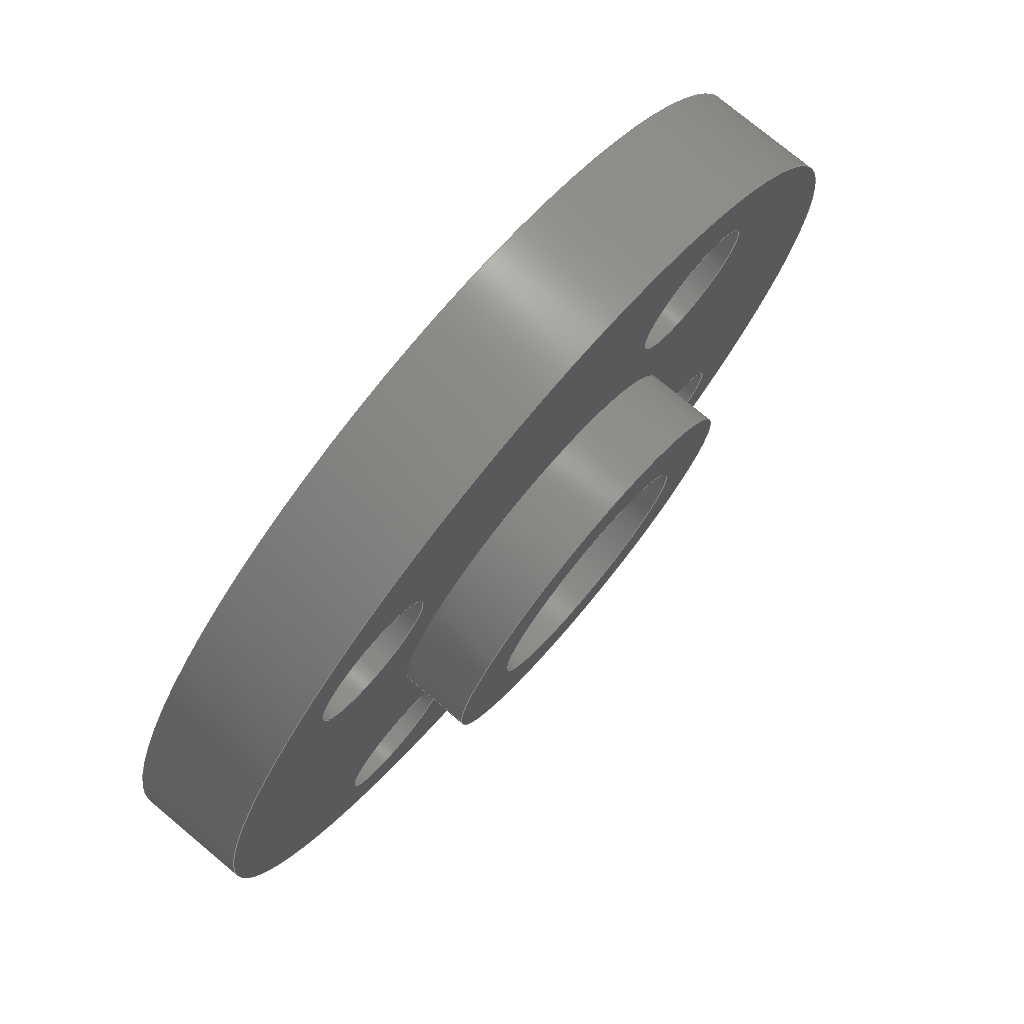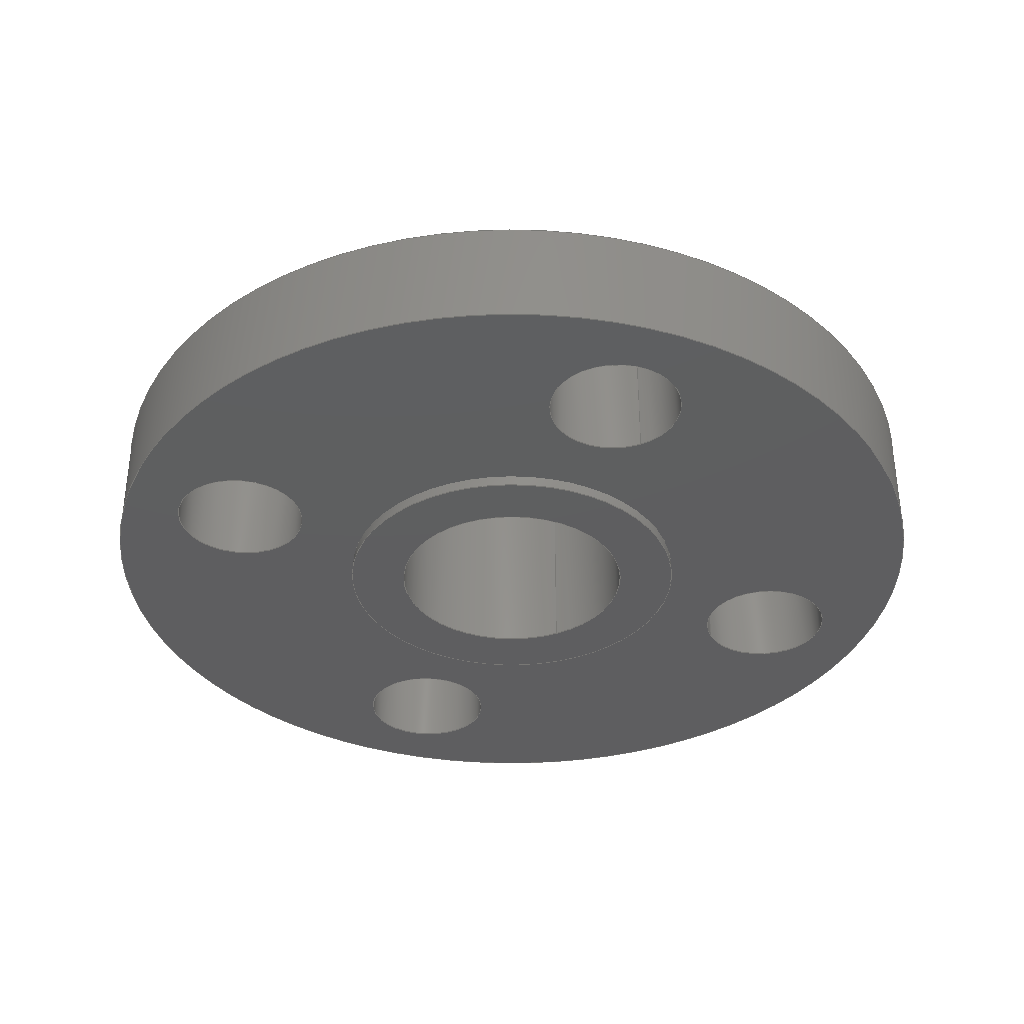
<metadata>
{"format":"step","ext":"stp","renderer":"f3d","projection":"perspective","resolution":1024,"background":"white","views":[{"elev":76.4,"azim":129.8,"up":"+Z"},{"elev":-36.1,"azim":-64.6,"up":"+Y"}]}
</metadata>
<code>
ISO-10303-21;
DATA;
#1=MECHANICAL_DESIGN_GEOMETRIC_PRESENTATION_REPRESENTATION('',(#4),#370);
#2=SHAPE_REPRESENTATION_RELATIONSHIP('SRR','None',#381,#3);
#3=ADVANCED_BREP_SHAPE_REPRESENTATION('',(#5),#369);
#4=STYLED_ITEM('',(#390),#5);
#5=MANIFOLD_SOLID_BREP('Solid1',#198);
#6=FACE_BOUND('',#40,.T.);
#7=FACE_BOUND('',#43,.T.);
#8=FACE_BOUND('',#44,.T.);
#9=FACE_BOUND('',#45,.T.);
#10=FACE_BOUND('',#46,.T.);
#11=FACE_BOUND('',#47,.T.);
#12=FACE_BOUND('',#50,.T.);
#13=FACE_BOUND('',#51,.T.);
#14=FACE_BOUND('',#52,.T.);
#15=FACE_BOUND('',#53,.T.);
#16=FACE_BOUND('',#54,.T.);
#17=FACE_BOUND('',#57,.T.);
#18=PLANE('',#235);
#19=PLANE('',#239);
#20=PLANE('',#243);
#21=PLANE('',#247);
#22=FACE_OUTER_BOUND('',#34,.T.);
#23=FACE_OUTER_BOUND('',#35,.T.);
#24=FACE_OUTER_BOUND('',#36,.T.);
#25=FACE_OUTER_BOUND('',#37,.T.);
#26=FACE_OUTER_BOUND('',#38,.T.);
#27=FACE_OUTER_BOUND('',#39,.T.);
#28=FACE_OUTER_BOUND('',#41,.T.);
#29=FACE_OUTER_BOUND('',#42,.T.);
#30=FACE_OUTER_BOUND('',#48,.T.);
#31=FACE_OUTER_BOUND('',#49,.T.);
#32=FACE_OUTER_BOUND('',#55,.T.);
#33=FACE_OUTER_BOUND('',#56,.T.);
#34=EDGE_LOOP('',(#130,#131,#132,#133));
#35=EDGE_LOOP('',(#134,#135,#136,#137));
#36=EDGE_LOOP('',(#138,#139,#140,#141));
#37=EDGE_LOOP('',(#142,#143,#144,#145));
#38=EDGE_LOOP('',(#146,#147,#148,#149));
#39=EDGE_LOOP('',(#150));
#40=EDGE_LOOP('',(#151));
#41=EDGE_LOOP('',(#152,#153,#154,#155));
#42=EDGE_LOOP('',(#156));
#43=EDGE_LOOP('',(#157));
#44=EDGE_LOOP('',(#158));
#45=EDGE_LOOP('',(#159));
#46=EDGE_LOOP('',(#160));
#47=EDGE_LOOP('',(#161));
#48=EDGE_LOOP('',(#162,#163,#164,#165));
#49=EDGE_LOOP('',(#166));
#50=EDGE_LOOP('',(#167));
#51=EDGE_LOOP('',(#168));
#52=EDGE_LOOP('',(#169));
#53=EDGE_LOOP('',(#170));
#54=EDGE_LOOP('',(#171));
#55=EDGE_LOOP('',(#172,#173,#174,#175));
#56=EDGE_LOOP('',(#176));
#57=EDGE_LOOP('',(#177));
#58=LINE('',#319,#66);
#59=LINE('',#325,#67);
#60=LINE('',#331,#68);
#61=LINE('',#337,#69);
#62=LINE('',#343,#70);
#63=LINE('',#351,#71);
#64=LINE('',#358,#72);
#65=LINE('',#365,#73);
#66=VECTOR('',#254,0.375);
#67=VECTOR('',#261,0.375);
#68=VECTOR('',#268,0.375);
#69=VECTOR('',#275,0.375);
#70=VECTOR('',#282,0.68);
#71=VECTOR('',#293,1);
#72=VECTOR('',#302,2.44);
#73=VECTOR('',#311,1.06);
#74=CIRCLE('',#221,0.375);
#75=CIRCLE('',#222,0.375);
#76=CIRCLE('',#224,0.375);
#77=CIRCLE('',#225,0.375);
#78=CIRCLE('',#227,0.375);
#79=CIRCLE('',#228,0.375);
#80=CIRCLE('',#230,0.375);
#81=CIRCLE('',#231,0.375);
#82=CIRCLE('',#233,0.68);
#83=CIRCLE('',#234,0.68);
#84=CIRCLE('',#236,1);
#85=CIRCLE('',#238,1);
#86=CIRCLE('',#240,2.44);
#87=CIRCLE('',#242,2.44);
#88=CIRCLE('',#244,1.06);
#89=CIRCLE('',#246,1.06);
#90=VERTEX_POINT('',#316);
#91=VERTEX_POINT('',#318);
#92=VERTEX_POINT('',#322);
#93=VERTEX_POINT('',#324);
#94=VERTEX_POINT('',#328);
#95=VERTEX_POINT('',#330);
#96=VERTEX_POINT('',#334);
#97=VERTEX_POINT('',#336);
#98=VERTEX_POINT('',#340);
#99=VERTEX_POINT('',#342);
#100=VERTEX_POINT('',#346);
#101=VERTEX_POINT('',#349);
#102=VERTEX_POINT('',#353);
#103=VERTEX_POINT('',#356);
#104=VERTEX_POINT('',#360);
#105=VERTEX_POINT('',#363);
#106=EDGE_CURVE('',#90,#90,#74,.T.);
#107=EDGE_CURVE('',#90,#91,#58,.T.);
#108=EDGE_CURVE('',#91,#91,#75,.T.);
#109=EDGE_CURVE('',#92,#92,#76,.T.);
#110=EDGE_CURVE('',#92,#93,#59,.T.);
#111=EDGE_CURVE('',#93,#93,#77,.T.);
#112=EDGE_CURVE('',#94,#94,#78,.T.);
#113=EDGE_CURVE('',#94,#95,#60,.T.);
#114=EDGE_CURVE('',#95,#95,#79,.T.);
#115=EDGE_CURVE('',#96,#96,#80,.T.);
#116=EDGE_CURVE('',#96,#97,#61,.T.);
#117=EDGE_CURVE('',#97,#97,#81,.T.);
#118=EDGE_CURVE('',#98,#98,#82,.T.);
#119=EDGE_CURVE('',#98,#99,#62,.T.);
#120=EDGE_CURVE('',#99,#99,#83,.T.);
#121=EDGE_CURVE('',#100,#100,#84,.T.);
#122=EDGE_CURVE('',#101,#101,#85,.T.);
#123=EDGE_CURVE('',#101,#100,#63,.T.);
#124=EDGE_CURVE('',#102,#102,#86,.T.);
#125=EDGE_CURVE('',#103,#103,#87,.T.);
#126=EDGE_CURVE('',#103,#102,#64,.T.);
#127=EDGE_CURVE('',#104,#104,#88,.T.);
#128=EDGE_CURVE('',#105,#105,#89,.T.);
#129=EDGE_CURVE('',#105,#104,#65,.T.);
#130=ORIENTED_EDGE('',*,*,#106,.F.);
#131=ORIENTED_EDGE('',*,*,#107,.T.);
#132=ORIENTED_EDGE('',*,*,#108,.F.);
#133=ORIENTED_EDGE('',*,*,#107,.F.);
#134=ORIENTED_EDGE('',*,*,#109,.F.);
#135=ORIENTED_EDGE('',*,*,#110,.T.);
#136=ORIENTED_EDGE('',*,*,#111,.F.);
#137=ORIENTED_EDGE('',*,*,#110,.F.);
#138=ORIENTED_EDGE('',*,*,#112,.F.);
#139=ORIENTED_EDGE('',*,*,#113,.T.);
#140=ORIENTED_EDGE('',*,*,#114,.F.);
#141=ORIENTED_EDGE('',*,*,#113,.F.);
#142=ORIENTED_EDGE('',*,*,#115,.F.);
#143=ORIENTED_EDGE('',*,*,#116,.T.);
#144=ORIENTED_EDGE('',*,*,#117,.F.);
#145=ORIENTED_EDGE('',*,*,#116,.F.);
#146=ORIENTED_EDGE('',*,*,#118,.T.);
#147=ORIENTED_EDGE('',*,*,#119,.T.);
#148=ORIENTED_EDGE('',*,*,#120,.F.);
#149=ORIENTED_EDGE('',*,*,#119,.F.);
#150=ORIENTED_EDGE('',*,*,#121,.F.);
#151=ORIENTED_EDGE('',*,*,#120,.T.);
#152=ORIENTED_EDGE('',*,*,#122,.F.);
#153=ORIENTED_EDGE('',*,*,#123,.T.);
#154=ORIENTED_EDGE('',*,*,#121,.T.);
#155=ORIENTED_EDGE('',*,*,#123,.F.);
#156=ORIENTED_EDGE('',*,*,#124,.F.);
#157=ORIENTED_EDGE('',*,*,#108,.T.);
#158=ORIENTED_EDGE('',*,*,#111,.T.);
#159=ORIENTED_EDGE('',*,*,#114,.T.);
#160=ORIENTED_EDGE('',*,*,#117,.T.);
#161=ORIENTED_EDGE('',*,*,#122,.T.);
#162=ORIENTED_EDGE('',*,*,#125,.F.);
#163=ORIENTED_EDGE('',*,*,#126,.T.);
#164=ORIENTED_EDGE('',*,*,#124,.T.);
#165=ORIENTED_EDGE('',*,*,#126,.F.);
#166=ORIENTED_EDGE('',*,*,#125,.T.);
#167=ORIENTED_EDGE('',*,*,#106,.T.);
#168=ORIENTED_EDGE('',*,*,#109,.T.);
#169=ORIENTED_EDGE('',*,*,#112,.T.);
#170=ORIENTED_EDGE('',*,*,#115,.T.);
#171=ORIENTED_EDGE('',*,*,#127,.F.);
#172=ORIENTED_EDGE('',*,*,#128,.F.);
#173=ORIENTED_EDGE('',*,*,#129,.T.);
#174=ORIENTED_EDGE('',*,*,#127,.T.);
#175=ORIENTED_EDGE('',*,*,#129,.F.);
#176=ORIENTED_EDGE('',*,*,#128,.T.);
#177=ORIENTED_EDGE('',*,*,#118,.F.);
#178=CYLINDRICAL_SURFACE('',#220,0.375);
#179=CYLINDRICAL_SURFACE('',#223,0.375);
#180=CYLINDRICAL_SURFACE('',#226,0.375);
#181=CYLINDRICAL_SURFACE('',#229,0.375);
#182=CYLINDRICAL_SURFACE('',#232,0.68);
#183=CYLINDRICAL_SURFACE('',#237,1);
#184=CYLINDRICAL_SURFACE('',#241,2.44);
#185=CYLINDRICAL_SURFACE('',#245,1.06);
#186=ADVANCED_FACE('',(#22),#178,.F.);
#187=ADVANCED_FACE('',(#23),#179,.F.);
#188=ADVANCED_FACE('',(#24),#180,.F.);
#189=ADVANCED_FACE('',(#25),#181,.F.);
#190=ADVANCED_FACE('',(#26),#182,.F.);
#191=ADVANCED_FACE('',(#27,#6),#18,.T.);
#192=ADVANCED_FACE('',(#28),#183,.T.);
#193=ADVANCED_FACE('',(#29,#7,#8,#9,#10,#11),#19,.T.);
#194=ADVANCED_FACE('',(#30),#184,.T.);
#195=ADVANCED_FACE('',(#31,#12,#13,#14,#15,#16),#20,.T.);
#196=ADVANCED_FACE('',(#32),#185,.T.);
#197=ADVANCED_FACE('',(#33,#17),#21,.T.);
#198=CLOSED_SHELL('',(#186,#187,#188,#189,#190,#191,#192,#193,#194,#195,
#196,#197));
#199=DERIVED_UNIT_ELEMENT(#201,1);
#200=DERIVED_UNIT_ELEMENT(#375,-3);
#201=(
CONVERSION_BASED_UNIT('gram',#203)
MASS_UNIT()
NAMED_UNIT(#372)
);
#202=(
MASS_UNIT()
NAMED_UNIT(*)
SI_UNIT(.KILO.,.GRAM.)
);
#203=MASS_MEASURE_WITH_UNIT(MASS_MEASURE(0.001),#202);
#204=DERIVED_UNIT((#199,#200));
#205=MEASURE_REPRESENTATION_ITEM('density measure',
POSITIVE_RATIO_MEASURE(1),#204);
#206=PROPERTY_DEFINITION_REPRESENTATION(#211,#208);
#207=PROPERTY_DEFINITION_REPRESENTATION(#212,#209);
#208=REPRESENTATION('material name',(#210),#369);
#209=REPRESENTATION('density',(#205),#369);
#210=DESCRIPTIVE_REPRESENTATION_ITEM('Generic','Generic');
#211=PROPERTY_DEFINITION('material property','material name',#383);
#212=PROPERTY_DEFINITION('material property','density of part',#383);
#213=DATE_TIME_ROLE('creation_date');
#214=APPLIED_DATE_AND_TIME_ASSIGNMENT(#215,#213,(#383));
#215=DATE_AND_TIME(#216,#217);
#216=CALENDAR_DATE(2023,3,11);
#217=LOCAL_TIME(0,0,0,#218);
#218=COORDINATED_UNIVERSAL_TIME_OFFSET(0,0,.BEHIND.);
#219=AXIS2_PLACEMENT_3D('placement',#314,#248,#249);
#220=AXIS2_PLACEMENT_3D('',#315,#250,#251);
#221=AXIS2_PLACEMENT_3D('',#317,#252,#253);
#222=AXIS2_PLACEMENT_3D('',#320,#255,#256);
#223=AXIS2_PLACEMENT_3D('',#321,#257,#258);
#224=AXIS2_PLACEMENT_3D('',#323,#259,#260);
#225=AXIS2_PLACEMENT_3D('',#326,#262,#263);
#226=AXIS2_PLACEMENT_3D('',#327,#264,#265);
#227=AXIS2_PLACEMENT_3D('',#329,#266,#267);
#228=AXIS2_PLACEMENT_3D('',#332,#269,#270);
#229=AXIS2_PLACEMENT_3D('',#333,#271,#272);
#230=AXIS2_PLACEMENT_3D('',#335,#273,#274);
#231=AXIS2_PLACEMENT_3D('',#338,#276,#277);
#232=AXIS2_PLACEMENT_3D('',#339,#278,#279);
#233=AXIS2_PLACEMENT_3D('',#341,#280,#281);
#234=AXIS2_PLACEMENT_3D('',#344,#283,#284);
#235=AXIS2_PLACEMENT_3D('',#345,#285,#286);
#236=AXIS2_PLACEMENT_3D('',#347,#287,#288);
#237=AXIS2_PLACEMENT_3D('',#348,#289,#290);
#238=AXIS2_PLACEMENT_3D('',#350,#291,#292);
#239=AXIS2_PLACEMENT_3D('',#352,#294,#295);
#240=AXIS2_PLACEMENT_3D('',#354,#296,#297);
#241=AXIS2_PLACEMENT_3D('',#355,#298,#299);
#242=AXIS2_PLACEMENT_3D('',#357,#300,#301);
#243=AXIS2_PLACEMENT_3D('',#359,#303,#304);
#244=AXIS2_PLACEMENT_3D('',#361,#305,#306);
#245=AXIS2_PLACEMENT_3D('',#362,#307,#308);
#246=AXIS2_PLACEMENT_3D('',#364,#309,#310);
#247=AXIS2_PLACEMENT_3D('',#366,#312,#313);
#248=DIRECTION('axis',(0,0,1));
#249=DIRECTION('refdir',(1,0,0));
#250=DIRECTION('center_axis',(0,1,0));
#251=DIRECTION('ref_axis',(-1.837e-16,0,1));
#252=DIRECTION('center_axis',(0,-1,0));
#253=DIRECTION('ref_axis',(-1.837e-16,0,1));
#254=DIRECTION('',(0,-1,0));
#255=DIRECTION('center_axis',(0,1,0));
#256=DIRECTION('ref_axis',(-1.837e-16,0,1));
#257=DIRECTION('center_axis',(0,1,0));
#258=DIRECTION('ref_axis',(-1,0,-1.225e-16));
#259=DIRECTION('center_axis',(0,-1,0));
#260=DIRECTION('ref_axis',(-1,0,-1.225e-16));
#261=DIRECTION('',(0,-1,0));
#262=DIRECTION('center_axis',(0,1,0));
#263=DIRECTION('ref_axis',(-1,0,-1.225e-16));
#264=DIRECTION('center_axis',(0,1,0));
#265=DIRECTION('ref_axis',(6.123e-17,0,-1));
#266=DIRECTION('center_axis',(0,-1,0));
#267=DIRECTION('ref_axis',(6.123e-17,0,-1));
#268=DIRECTION('',(0,-1,0));
#269=DIRECTION('center_axis',(0,1,0));
#270=DIRECTION('ref_axis',(6.123e-17,0,-1));
#271=DIRECTION('center_axis',(0,1,0));
#272=DIRECTION('ref_axis',(1,0,0));
#273=DIRECTION('center_axis',(0,-1,0));
#274=DIRECTION('ref_axis',(1,0,0));
#275=DIRECTION('',(0,-1,0));
#276=DIRECTION('center_axis',(0,1,0));
#277=DIRECTION('ref_axis',(1,0,0));
#278=DIRECTION('center_axis',(0,1,0));
#279=DIRECTION('ref_axis',(-1,0,0));
#280=DIRECTION('center_axis',(0,1,0));
#281=DIRECTION('ref_axis',(1,0,0));
#282=DIRECTION('',(0,-1,0));
#283=DIRECTION('center_axis',(0,1,0));
#284=DIRECTION('ref_axis',(1,0,0));
#285=DIRECTION('center_axis',(0,-1,0));
#286=DIRECTION('ref_axis',(0,0,-1));
#287=DIRECTION('center_axis',(0,1,0));
#288=DIRECTION('ref_axis',(1,0,0));
#289=DIRECTION('center_axis',(0,1,0));
#290=DIRECTION('ref_axis',(-1,0,0));
#291=DIRECTION('center_axis',(0,1,0));
#292=DIRECTION('ref_axis',(1,0,0));
#293=DIRECTION('',(0,-1,0));
#294=DIRECTION('center_axis',(0,-1,0));
#295=DIRECTION('ref_axis',(0,0,-1));
#296=DIRECTION('center_axis',(0,1,0));
#297=DIRECTION('ref_axis',(1,0,0));
#298=DIRECTION('center_axis',(0,1,0));
#299=DIRECTION('ref_axis',(-1,0,0));
#300=DIRECTION('center_axis',(0,1,0));
#301=DIRECTION('ref_axis',(1,0,0));
#302=DIRECTION('',(0,-1,0));
#303=DIRECTION('center_axis',(0,1,0));
#304=DIRECTION('ref_axis',(0,0,1));
#305=DIRECTION('center_axis',(0,1,0));
#306=DIRECTION('ref_axis',(1,0,0));
#307=DIRECTION('center_axis',(0,1,0));
#308=DIRECTION('ref_axis',(-1,0,0));
#309=DIRECTION('center_axis',(0,1,0));
#310=DIRECTION('ref_axis',(1,0,0));
#311=DIRECTION('',(0,-1,0));
#312=DIRECTION('center_axis',(0,1,0));
#313=DIRECTION('ref_axis',(0,0,1));
#314=CARTESIAN_POINT('',(0,0,0));
#315=CARTESIAN_POINT('Origin',(1.237,-6.3,1.237));
#316=CARTESIAN_POINT('',(1.237,0.6825,0.8624));
#317=CARTESIAN_POINT('Origin',(1.237,0.6825,1.237));
#318=CARTESIAN_POINT('',(1.237,0.0625,0.8624));
#319=CARTESIAN_POINT('',(1.237,-6.3,0.8624));
#320=CARTESIAN_POINT('Origin',(1.237,0.0625,1.237));
#321=CARTESIAN_POINT('Origin',(-1.237,-6.3,1.237));
#322=CARTESIAN_POINT('',(-0.8624,0.6825,1.237));
#323=CARTESIAN_POINT('Origin',(-1.237,0.6825,1.237));
#324=CARTESIAN_POINT('',(-0.8624,0.0625,1.237));
#325=CARTESIAN_POINT('',(-0.8624,-6.3,1.237));
#326=CARTESIAN_POINT('Origin',(-1.237,0.0625,1.237));
#327=CARTESIAN_POINT('Origin',(-1.237,-6.3,-1.237));
#328=CARTESIAN_POINT('',(-1.237,0.6825,-0.8624));
#329=CARTESIAN_POINT('Origin',(-1.237,0.6825,-1.237));
#330=CARTESIAN_POINT('',(-1.237,0.0625,-0.8624));
#331=CARTESIAN_POINT('',(-1.237,-6.3,-0.8624));
#332=CARTESIAN_POINT('Origin',(-1.237,0.0625,-1.237));
#333=CARTESIAN_POINT('Origin',(1.237,-6.3,-1.237));
#334=CARTESIAN_POINT('',(0.8624,0.6825,-1.237));
#335=CARTESIAN_POINT('Origin',(1.237,0.6825,-1.237));
#336=CARTESIAN_POINT('',(0.8624,0.0625,-1.237));
#337=CARTESIAN_POINT('',(0.8624,-6.3,-1.237));
#338=CARTESIAN_POINT('Origin',(1.237,0.0625,-1.237));
#339=CARTESIAN_POINT('Origin',(0,0.5312,0));
#340=CARTESIAN_POINT('',(0.68,1.062,-8.328e-17));
#341=CARTESIAN_POINT('Origin',(0,1.062,0));
#342=CARTESIAN_POINT('',(0.68,0,-8.328e-17));
#343=CARTESIAN_POINT('',(0.68,0.5312,-8.328e-17));
#344=CARTESIAN_POINT('Origin',(0,0,0));
#345=CARTESIAN_POINT('Origin',(-1,2.597e-16,0));
#346=CARTESIAN_POINT('',(1,1.694e-16,-1.225e-16));
#347=CARTESIAN_POINT('Origin',(0,1.748e-16,0));
#348=CARTESIAN_POINT('Origin',(0,0.03125,0));
#349=CARTESIAN_POINT('',(1,0.0625,-1.225e-16));
#350=CARTESIAN_POINT('Origin',(0,0.0625,0));
#351=CARTESIAN_POINT('',(1,0.03125,-1.225e-16));
#352=CARTESIAN_POINT('Origin',(-2.44,0.0625,0));
#353=CARTESIAN_POINT('',(2.44,0.0625,-2.988e-16));
#354=CARTESIAN_POINT('Origin',(0,0.0625,0));
#355=CARTESIAN_POINT('Origin',(0,0.3725,0));
#356=CARTESIAN_POINT('',(2.44,0.6825,-2.988e-16));
#357=CARTESIAN_POINT('Origin',(0,0.6825,0));
#358=CARTESIAN_POINT('',(2.44,0.3725,-2.988e-16));
#359=CARTESIAN_POINT('Origin',(-1.06,0.6825,0));
#360=CARTESIAN_POINT('',(1.06,0.6825,-1.298e-16));
#361=CARTESIAN_POINT('Origin',(0,0.6825,0));
#362=CARTESIAN_POINT('Origin',(0,0.8725,0));
#363=CARTESIAN_POINT('',(1.06,1.062,-1.298e-16));
#364=CARTESIAN_POINT('Origin',(0,1.062,0));
#365=CARTESIAN_POINT('',(1.06,0.8725,-1.298e-16));
#366=CARTESIAN_POINT('Origin',(-0.68,1.062,0));
#367=UNCERTAINTY_MEASURE_WITH_UNIT(LENGTH_MEASURE(0.0003937),
#373,'DISTANCE_ACCURACY_VALUE',
'Maximum model space distance between geometric entities at asserted c
onnectivities');
#368=UNCERTAINTY_MEASURE_WITH_UNIT(LENGTH_MEASURE(0.0003937),
#373,'DISTANCE_ACCURACY_VALUE',
'Maximum model space distance between geometric entities at asserted c
onnectivities');
#369=(
GEOMETRIC_REPRESENTATION_CONTEXT(3)
GLOBAL_UNCERTAINTY_ASSIGNED_CONTEXT((#367))
GLOBAL_UNIT_ASSIGNED_CONTEXT((#373,#377,#378))
REPRESENTATION_CONTEXT('','3D')
);
#370=(
GEOMETRIC_REPRESENTATION_CONTEXT(3)
GLOBAL_UNCERTAINTY_ASSIGNED_CONTEXT((#368))
GLOBAL_UNIT_ASSIGNED_CONTEXT((#373,#377,#378))
REPRESENTATION_CONTEXT('','3D')
);
#371=DIMENSIONAL_EXPONENTS(1,0,0,0,0,0,0);
#372=DIMENSIONAL_EXPONENTS(1,0,0,0,0,0,0);
#373=(
CONVERSION_BASED_UNIT('inch',#376)
LENGTH_UNIT()
NAMED_UNIT(#371)
);
#374=(
LENGTH_UNIT()
NAMED_UNIT(*)
SI_UNIT(.MILLI.,.METRE.)
);
#375=(
LENGTH_UNIT()
NAMED_UNIT(*)
SI_UNIT(.CENTI.,.METRE.)
);
#376=LENGTH_MEASURE_WITH_UNIT(LENGTH_MEASURE(25.4),#374);
#377=(
NAMED_UNIT(*)
PLANE_ANGLE_UNIT()
SI_UNIT($,.RADIAN.)
);
#378=(
NAMED_UNIT(*)
SI_UNIT($,.STERADIAN.)
SOLID_ANGLE_UNIT()
);
#379=SHAPE_DEFINITION_REPRESENTATION(#380,#381);
#380=PRODUCT_DEFINITION_SHAPE('',$,#383);
#381=SHAPE_REPRESENTATION('',(#219),#369);
#382=PRODUCT_DEFINITION_CONTEXT('part definition',#387,'design');
#383=PRODUCT_DEFINITION('ANSI-B300-1S','ANSI B16.5 Class 300 SO Flange',
#384,#382);
#384=PRODUCT_DEFINITION_FORMATION('',$,#389);
#385=PRODUCT_RELATED_PRODUCT_CATEGORY('ANSI B16.5 Class 300 SO Flange',
'ANSI B16.5 Class 300 SO Flange',(#389));
#386=APPLICATION_PROTOCOL_DEFINITION('international standard',
'automotive_design',2009,#387);
#387=APPLICATION_CONTEXT(
'Core Data for Automotive Mechanical Design Process');
#388=PRODUCT_CONTEXT('part definition',#387,'mechanical');
#389=PRODUCT('ANSI-B300-1S','ANSI B16.5 Class 300 SO Flange',$,(#388));
#390=PRESENTATION_STYLE_ASSIGNMENT((#391));
#391=SURFACE_STYLE_USAGE(.BOTH.,#394);
#392=SURFACE_STYLE_RENDERING_WITH_PROPERTIES($,#398,(#393));
#393=SURFACE_STYLE_TRANSPARENT(0);
#394=SURFACE_SIDE_STYLE('',(#395,#392));
#395=SURFACE_STYLE_FILL_AREA(#396);
#396=FILL_AREA_STYLE('',(#397));
#397=FILL_AREA_STYLE_COLOUR('',#398);
#398=COLOUR_RGB('',0.749,0.749,0.749);
ENDSEC;
END-ISO-10303-21;

</code>
